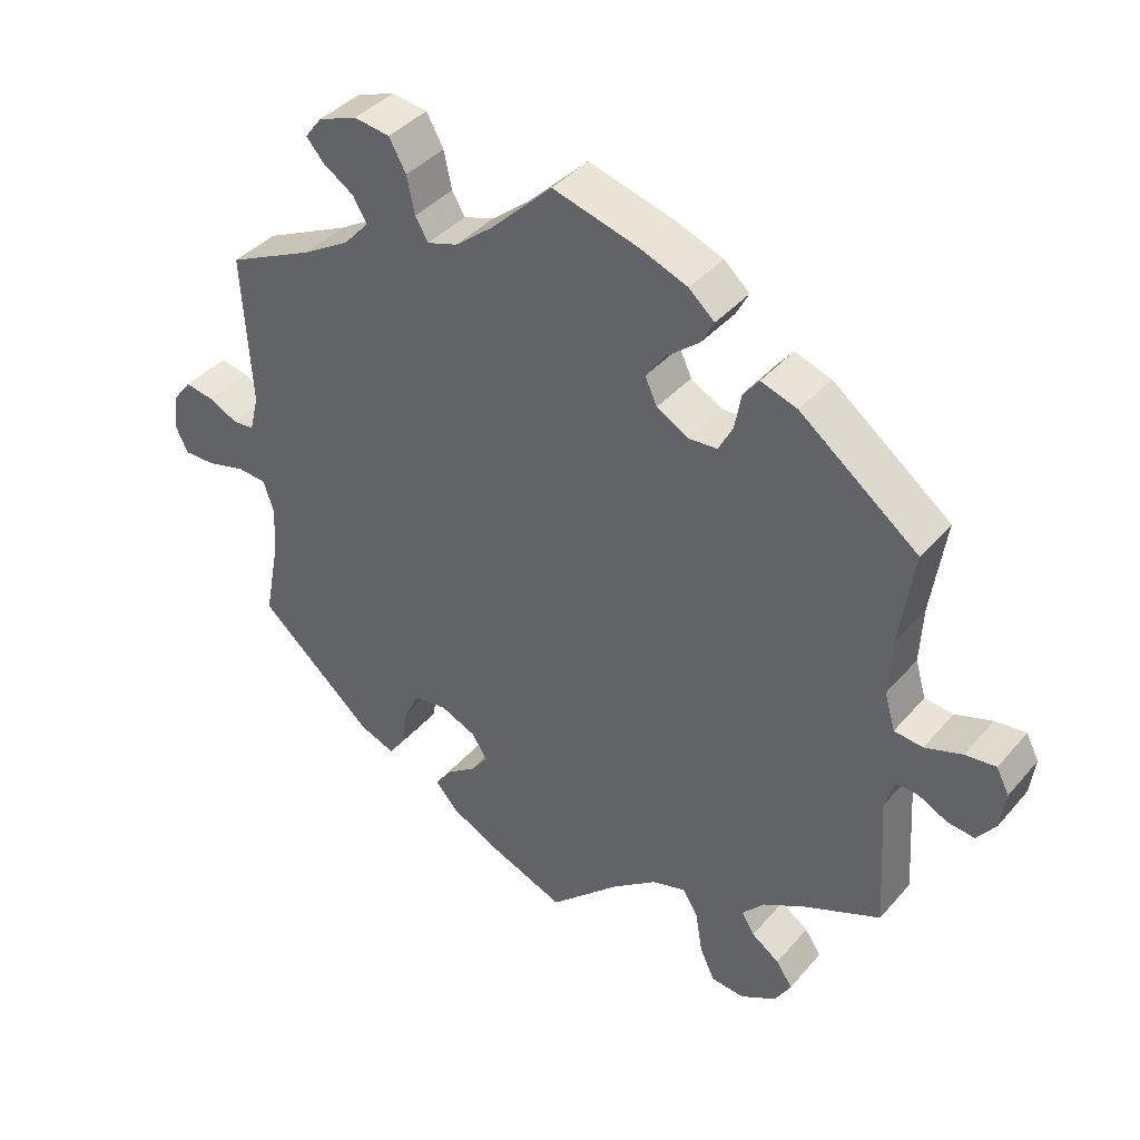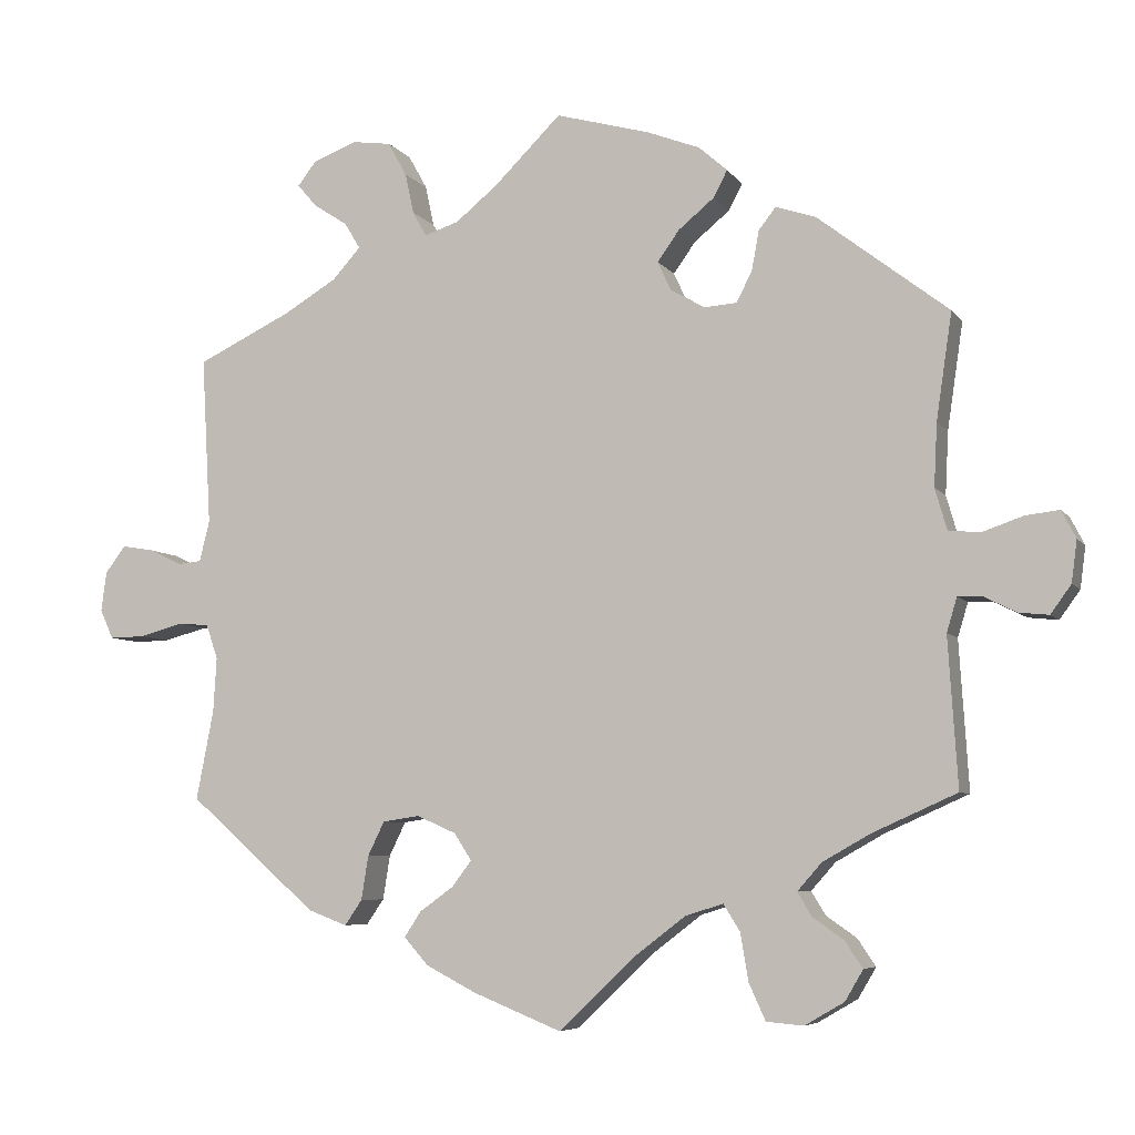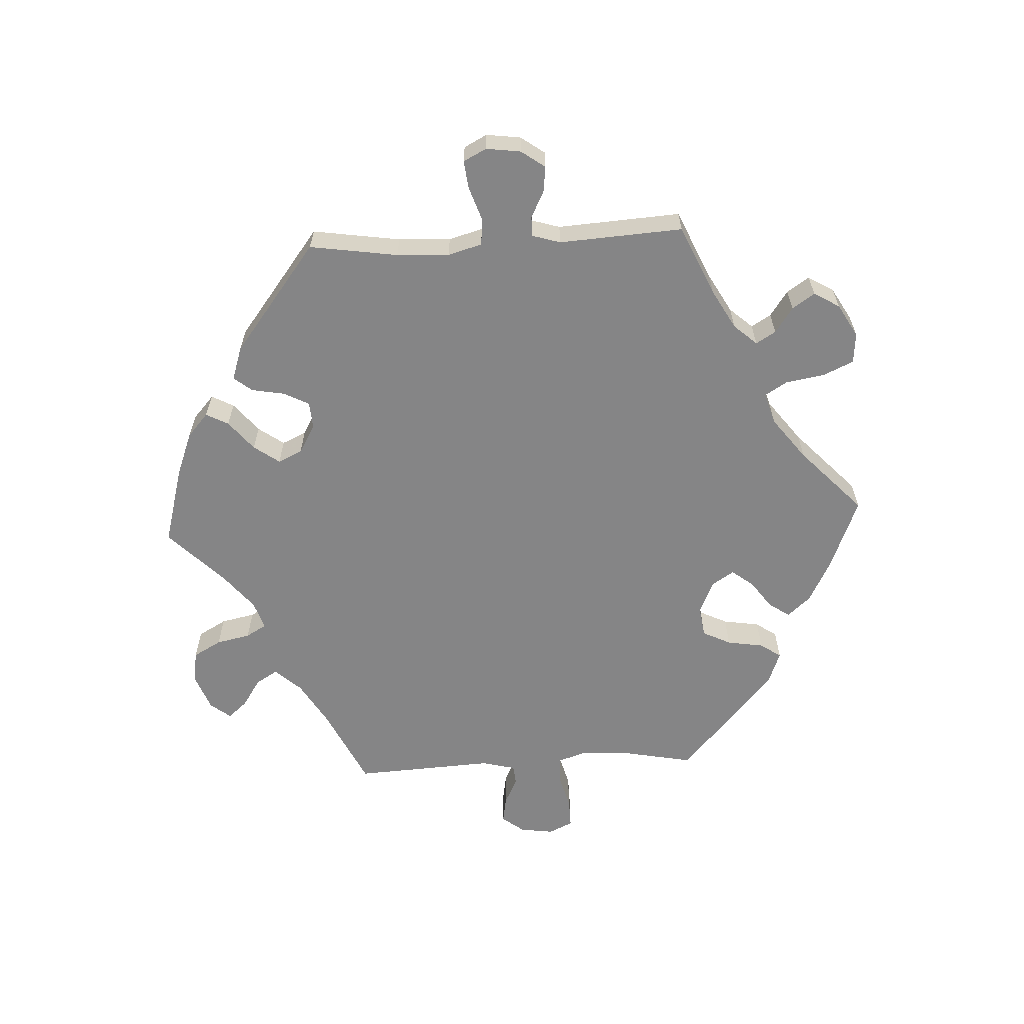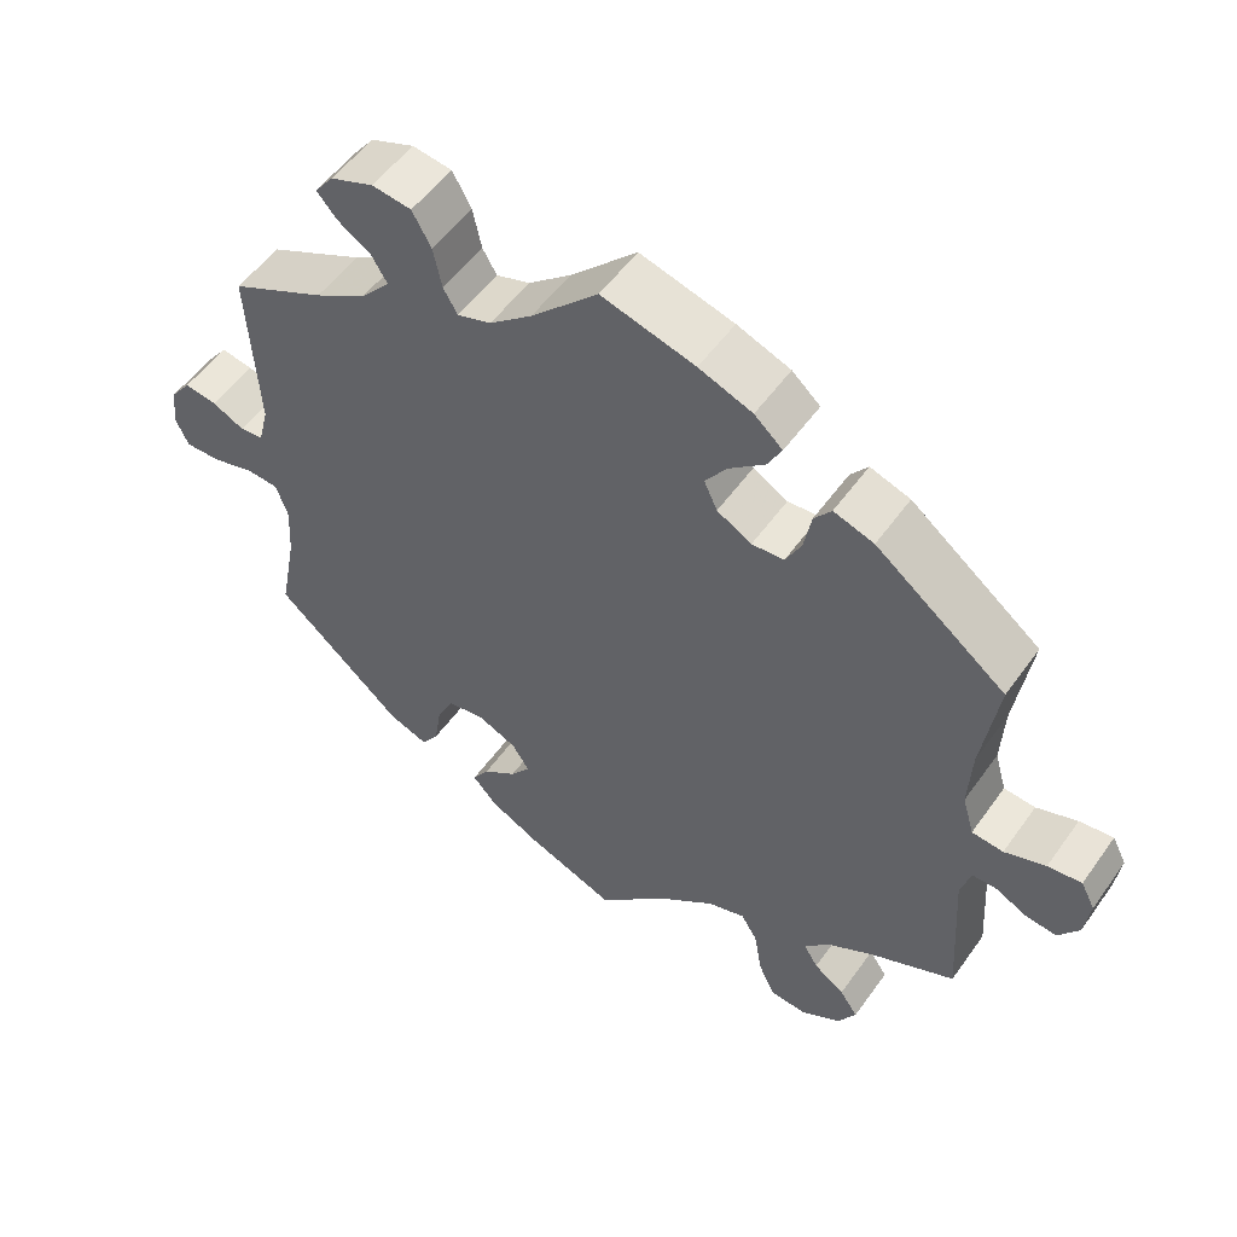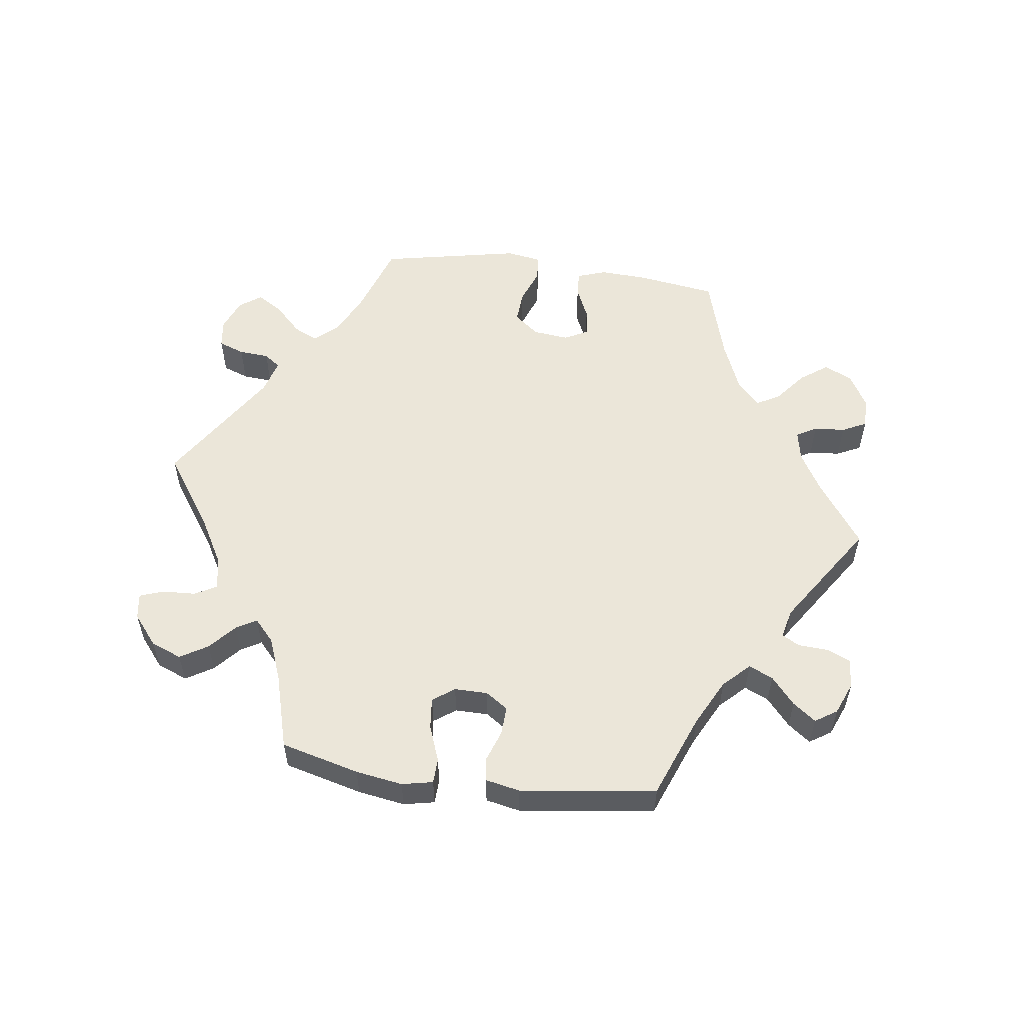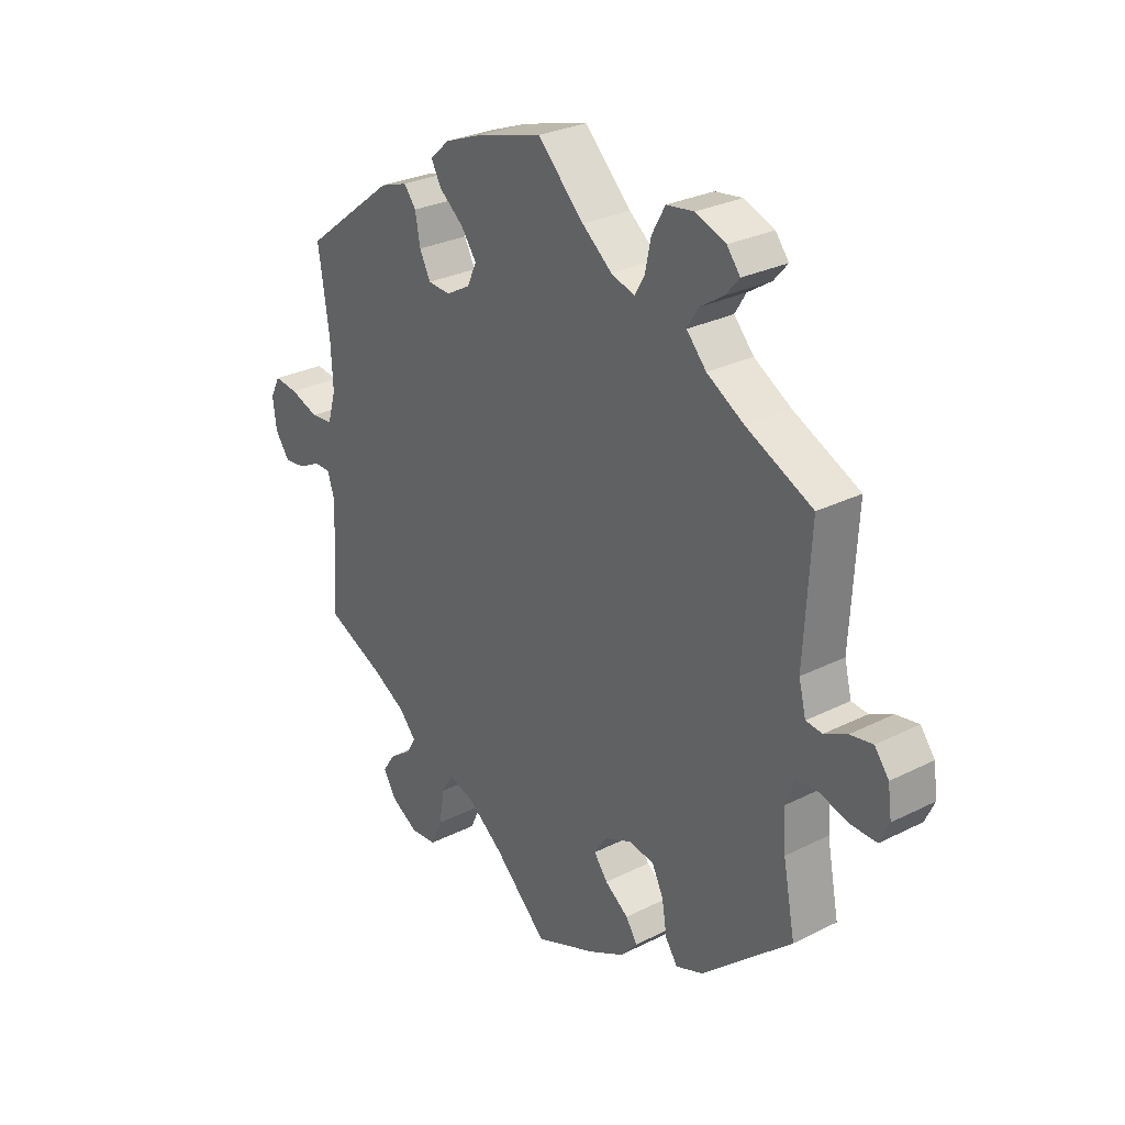
<metadata>
{"format":"obj","ext":"obj","renderer":"f3d","projection":"perspective","resolution":1024,"background":"white","views":[{"elev":39.8,"azim":36.3,"up":"+Z"},{"elev":-6.3,"azim":19.2,"up":"+Z"},{"elev":-61.9,"azim":92.9,"up":"+Y"},{"elev":53.2,"azim":34.6,"up":"+Z"},{"elev":55.9,"azim":37.6,"up":"+Y"},{"elev":28.3,"azim":-127.2,"up":"+Z"}]}
</metadata>
<code>
v -0.479 0.07 -0.175
v -0.475 0.07 -0.106
v -0.49 0.07 -0.062
v -0.53 0.07 -0.059
v -0.585 0.07 -0.074
v -0.63 0.07 -0.075
v -0.647 0.07 -0.038
v -0.64 0.07 0.013
v -0.614 0.07 0.047
v -0.573 0.07 0.04
v -0.532 0.07 0.02
v -0.502 0.07 0.023
v -0.489 0.07 0.075
v -0.501 0.07 0.289
v -0.38 0.07 0.347
v -0.313 0.07 0.387
v -0.277 0.07 0.427
v -0.297 0.07 0.46
v -0.34 0.07 0.488
v -0.365 0.07 0.517
v -0.341 0.07 0.548
v -0.286 0.07 0.569
v -0.236 0.07 0.562
v -0.212 0.07 0.519
v -0.201 0.07 0.467
v -0.183 0.07 0.436
v -0.14 0.07 0.45
v -0.086 0.07 0.494
v -0.001 0.07 0.578
v 0.118 0.07 0.545
v 0.186 0.07 0.519
v 0.222 0.07 0.487
v 0.204 0.07 0.453
v 0.159 0.07 0.416
v 0.131 0.07 0.377
v 0.148 0.07 0.34
v 0.192 0.07 0.315
v 0.233 0.07 0.318
v 0.253 0.07 0.357
v 0.262 0.07 0.407
v 0.284 0.07 0.435
v 0.335 0.07 0.418
v 0.501 0.07 0.29
v 0.481 0.07 0.155
v 0.477 0.07 0.075
v 0.492 0.07 0.023
v 0.532 0.07 0.019
v 0.584 0.07 0.037
v 0.627 0.07 0.042
v 0.645 0.07 0.007
v 0.638 0.07 -0.046
v 0.612 0.07 -0.082
v 0.574 0.07 -0.078
v 0.532 0.07 -0.057
v 0.502 0.07 -0.057
v 0.489 0.07 -0.1
v 0.501 0.07 -0.289
v 0.394 0.07 -0.337
v 0.334 0.07 -0.371
v 0.303 0.07 -0.406
v 0.321 0.07 -0.436
v 0.36 0.07 -0.463
v 0.383 0.07 -0.497
v 0.36 0.07 -0.536
v 0.31 0.07 -0.565
v 0.263 0.07 -0.561
v 0.242 0.07 -0.515
v 0.232 0.07 -0.455
v 0.211 0.07 -0.421
v 0.163 0.07 -0.436
v 0.099 0.07 -0.485
v 0.001 0.07 -0.578
v -0.111 0.07 -0.533
v -0.175 0.07 -0.5
v -0.206 0.07 -0.465
v -0.185 0.07 -0.433
v -0.142 0.07 -0.402
v -0.117 0.07 -0.369
v -0.139 0.07 -0.335
v -0.189 0.07 -0.313
v -0.236 0.07 -0.32
v -0.257 0.07 -0.363
v -0.266 0.07 -0.419
v -0.288 0.07 -0.451
v -0.338 0.07 -0.432
v -0.501 0.07 -0.289
v -0.479 0 -0.175
v -0.475 0 -0.106
v -0.49 0 -0.062
v -0.53 0 -0.059
v -0.585 0 -0.074
v -0.63 0 -0.075
v -0.647 0 -0.038
v -0.64 0 0.013
v -0.614 0 0.047
v -0.573 0 0.04
v -0.532 0 0.02
v -0.502 0 0.023
v -0.489 0 0.075
v -0.501 0 0.289
v -0.38 0 0.347
v -0.313 0 0.387
v -0.277 0 0.427
v -0.297 0 0.46
v -0.34 0 0.488
v -0.365 0 0.517
v -0.341 0 0.548
v -0.286 0 0.569
v -0.236 0 0.562
v -0.212 0 0.519
v -0.201 0 0.467
v -0.183 0 0.436
v -0.14 0 0.45
v -0.086 0 0.494
v -0.001 0 0.578
v 0.118 0 0.545
v 0.186 0 0.519
v 0.222 0 0.487
v 0.204 0 0.453
v 0.159 0 0.416
v 0.131 0 0.377
v 0.148 0 0.34
v 0.192 0 0.315
v 0.233 0 0.318
v 0.253 0 0.357
v 0.262 0 0.407
v 0.284 0 0.435
v 0.335 0 0.418
v 0.501 0 0.29
v 0.481 0 0.155
v 0.477 0 0.075
v 0.492 0 0.023
v 0.532 0 0.019
v 0.584 0 0.037
v 0.627 0 0.042
v 0.645 0 0.007
v 0.638 0 -0.046
v 0.612 0 -0.082
v 0.574 0 -0.078
v 0.532 0 -0.057
v 0.502 0 -0.057
v 0.489 0 -0.1
v 0.501 0 -0.289
v 0.394 0 -0.337
v 0.334 0 -0.371
v 0.303 0 -0.406
v 0.321 0 -0.436
v 0.36 0 -0.463
v 0.383 0 -0.497
v 0.36 0 -0.536
v 0.31 0 -0.565
v 0.263 0 -0.561
v 0.242 0 -0.515
v 0.232 0 -0.455
v 0.211 0 -0.421
v 0.163 0 -0.436
v 0.099 0 -0.485
v 0.001 0 -0.578
v -0.111 0 -0.533
v -0.175 0 -0.5
v -0.206 0 -0.465
v -0.185 0 -0.433
v -0.142 0 -0.402
v -0.117 0 -0.369
v -0.139 0 -0.335
v -0.189 0 -0.313
v -0.236 0 -0.32
v -0.257 0 -0.363
v -0.266 0 -0.419
v -0.288 0 -0.451
v -0.338 0 -0.432
v -0.501 0 -0.289
f 85 86 1
f 82 83 84 85
f 81 82 85 1
f 80 81 1 2
f 79 80 2 3
f 74 75 76 77
f 74 77 78
f 71 72 73 74
f 70 71 74 78
f 69 70 78 79
f 65 66 67 68
f 65 68 69
f 64 65 69
f 61 62 63 64
f 60 61 64 69
f 59 60 69 79
f 56 57 58
f 55 56 58 59
f 51 52 53 54
f 51 54 55
f 50 51 55
f 47 48 49 50
f 46 47 50 55
f 45 46 55 59
f 41 42 43 44
f 39 40 41 44
f 38 39 44 45
f 37 38 45 59
f 31 32 33 34
f 31 34 35
f 28 29 30 31
f 27 28 31 35
f 26 27 35 36
f 22 23 24 25
f 22 25 26
f 21 22 26
f 18 19 20 21
f 17 18 21 26
f 16 17 26 36
f 13 14 15
f 12 13 15 16
f 8 9 10 11
f 6 7 8 11
f 4 5 6 11
f 3 4 11 12
f 36 37 59 79
f 16 36 79
f 3 12 16 79
f 87 172 171
f 171 170 169 168
f 87 171 168 167
f 88 87 167 166
f 89 88 166 165
f 163 162 161 160
f 164 163 160
f 160 159 158 157
f 164 160 157 156
f 165 164 156 155
f 154 153 152 151
f 155 154 151
f 155 151 150
f 150 149 148 147
f 155 150 147 146
f 165 155 146 145
f 144 143 142
f 145 144 142 141
f 140 139 138 137
f 141 140 137
f 141 137 136
f 136 135 134 133
f 141 136 133 132
f 145 141 132 131
f 130 129 128 127
f 130 127 126 125
f 131 130 125 124
f 145 131 124 123
f 120 119 118 117
f 121 120 117
f 117 116 115 114
f 121 117 114 113
f 122 121 113 112
f 111 110 109 108
f 112 111 108
f 112 108 107
f 107 106 105 104
f 112 107 104 103
f 122 112 103 102
f 101 100 99
f 102 101 99 98
f 97 96 95 94
f 97 94 93 92
f 97 92 91 90
f 98 97 90 89
f 165 145 123 122
f 165 122 102
f 165 102 98 89
f 1 87 88 2
f 2 88 89 3
f 3 89 90 4
f 4 90 91 5
f 5 91 92 6
f 6 92 93 7
f 7 93 94 8
f 8 94 95 9
f 9 95 96 10
f 10 96 97 11
f 11 97 98 12
f 12 98 99 13
f 13 99 100 14
f 14 100 101 15
f 15 101 102 16
f 16 102 103 17
f 17 103 104 18
f 18 104 105 19
f 19 105 106 20
f 20 106 107 21
f 21 107 108 22
f 22 108 109 23
f 23 109 110 24
f 24 110 111 25
f 25 111 112 26
f 26 112 113 27
f 27 113 114 28
f 28 114 115 29
f 29 115 116 30
f 30 116 117 31
f 31 117 118 32
f 32 118 119 33
f 33 119 120 34
f 34 120 121 35
f 35 121 122 36
f 36 122 123 37
f 37 123 124 38
f 38 124 125 39
f 39 125 126 40
f 40 126 127 41
f 41 127 128 42
f 42 128 129 43
f 43 129 130 44
f 44 130 131 45
f 45 131 132 46
f 46 132 133 47
f 47 133 134 48
f 48 134 135 49
f 49 135 136 50
f 50 136 137 51
f 51 137 138 52
f 52 138 139 53
f 53 139 140 54
f 54 140 141 55
f 55 141 142 56
f 56 142 143 57
f 57 143 144 58
f 58 144 145 59
f 59 145 146 60
f 60 146 147 61
f 61 147 148 62
f 62 148 149 63
f 63 149 150 64
f 64 150 151 65
f 65 151 152 66
f 66 152 153 67
f 67 153 154 68
f 68 154 155 69
f 69 155 156 70
f 70 156 157 71
f 71 157 158 72
f 72 158 159 73
f 73 159 160 74
f 74 160 161 75
f 75 161 162 76
f 76 162 163 77
f 77 163 164 78
f 78 164 165 79
f 79 165 166 80
f 80 166 167 81
f 81 167 168 82
f 82 168 169 83
f 83 169 170 84
f 84 170 171 85
f 85 171 172 86
f 86 172 87 1

</code>
